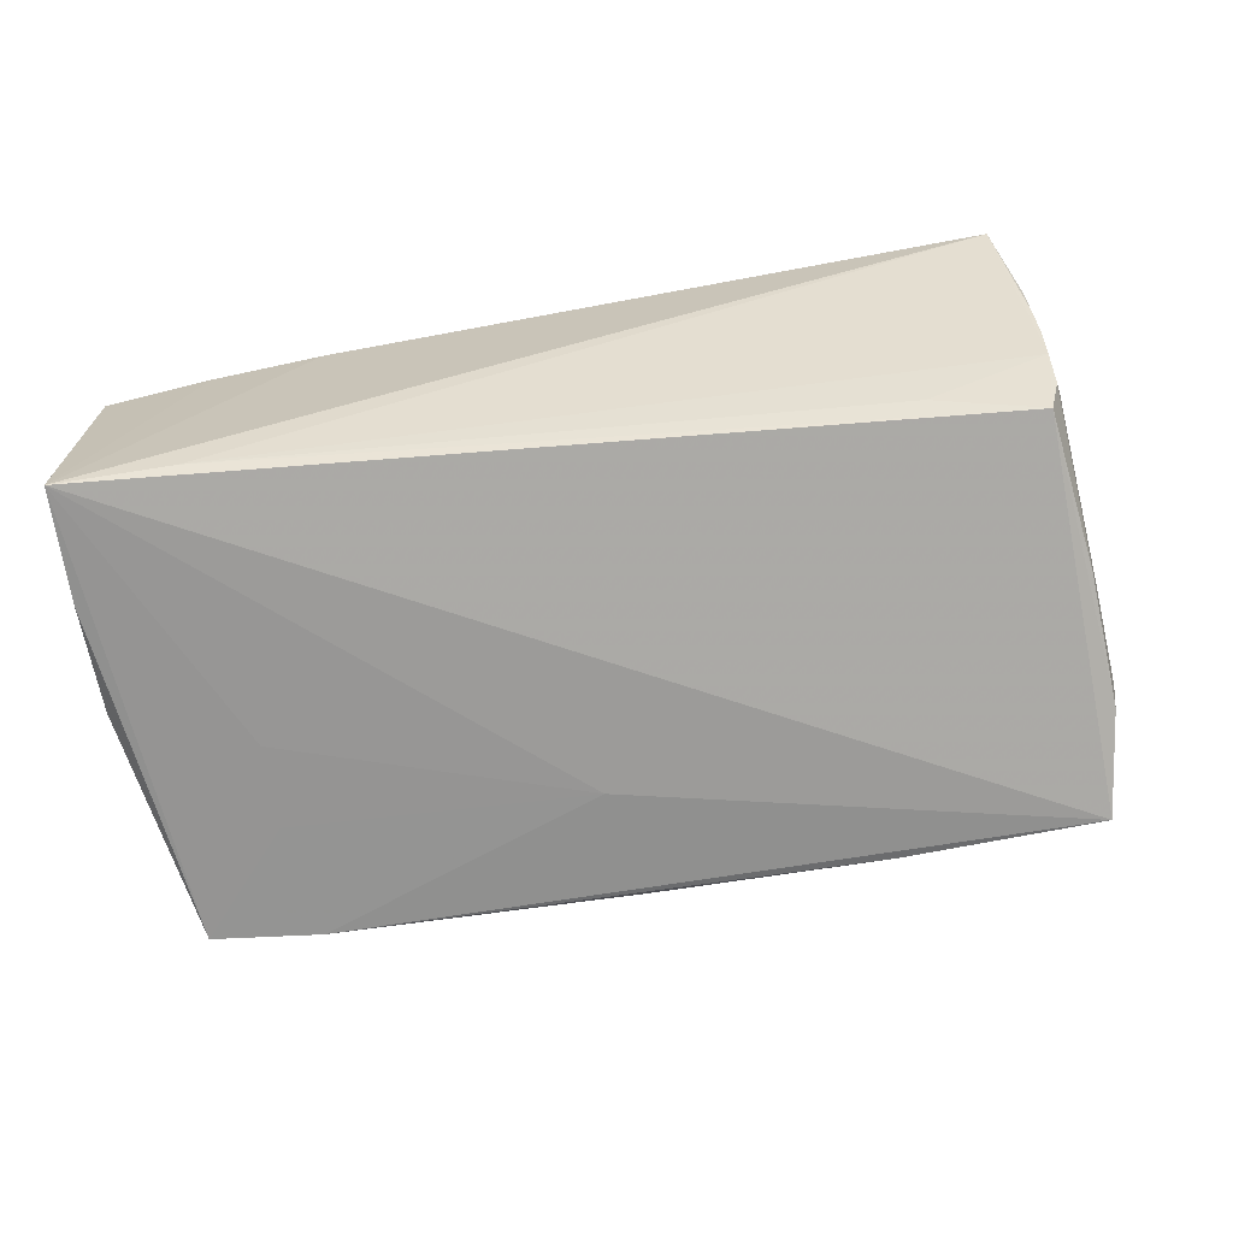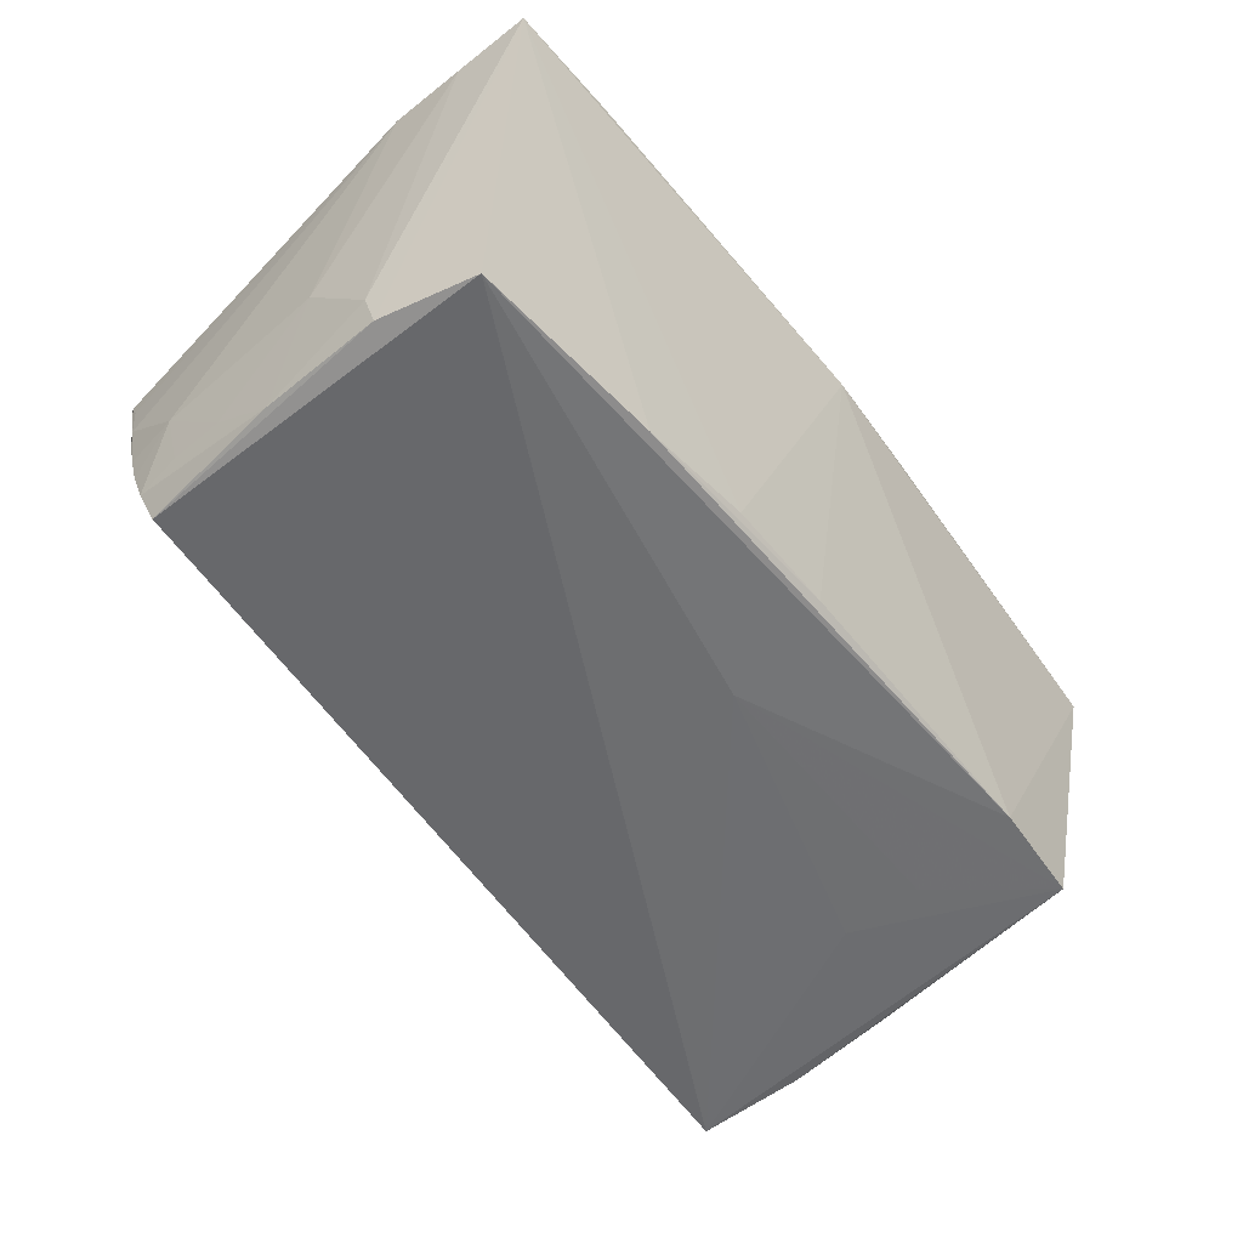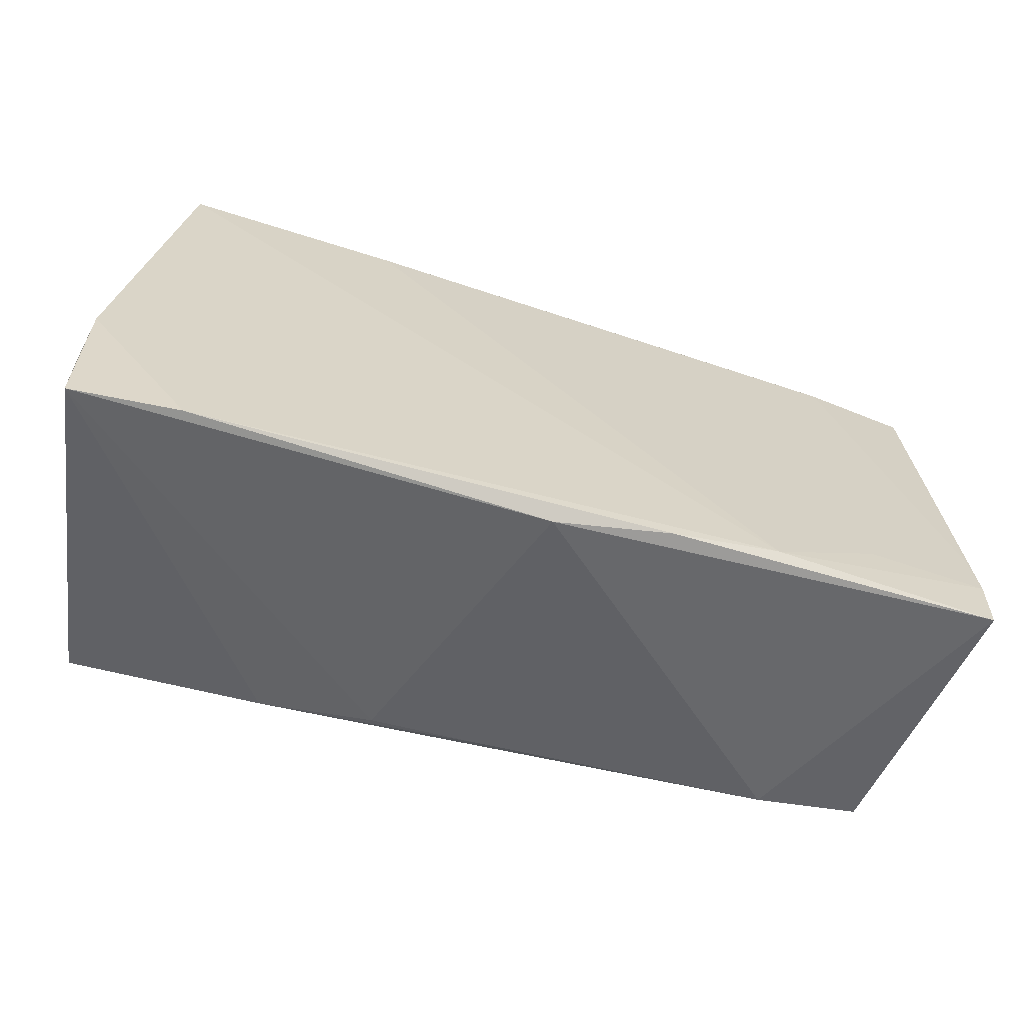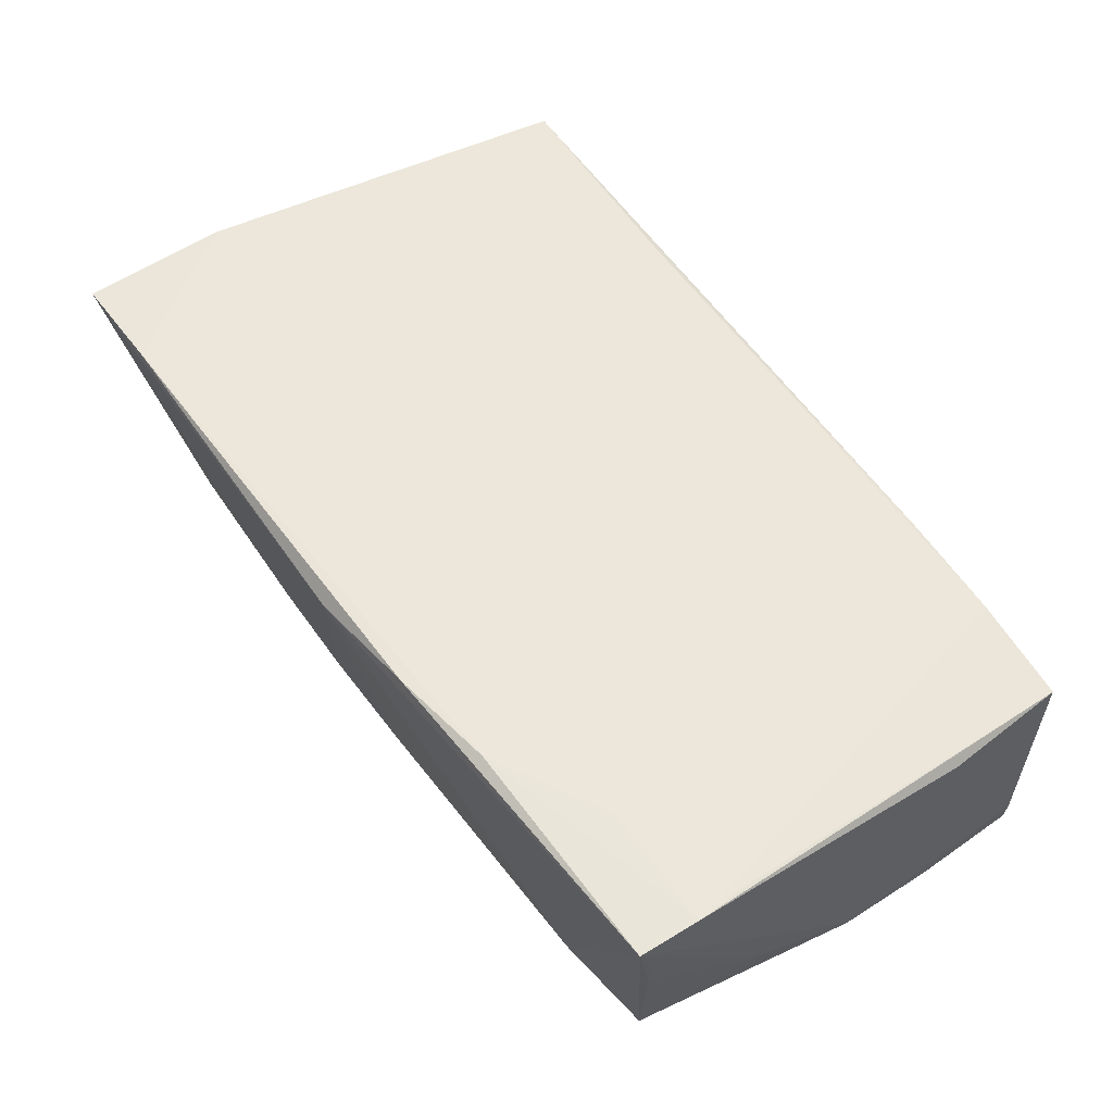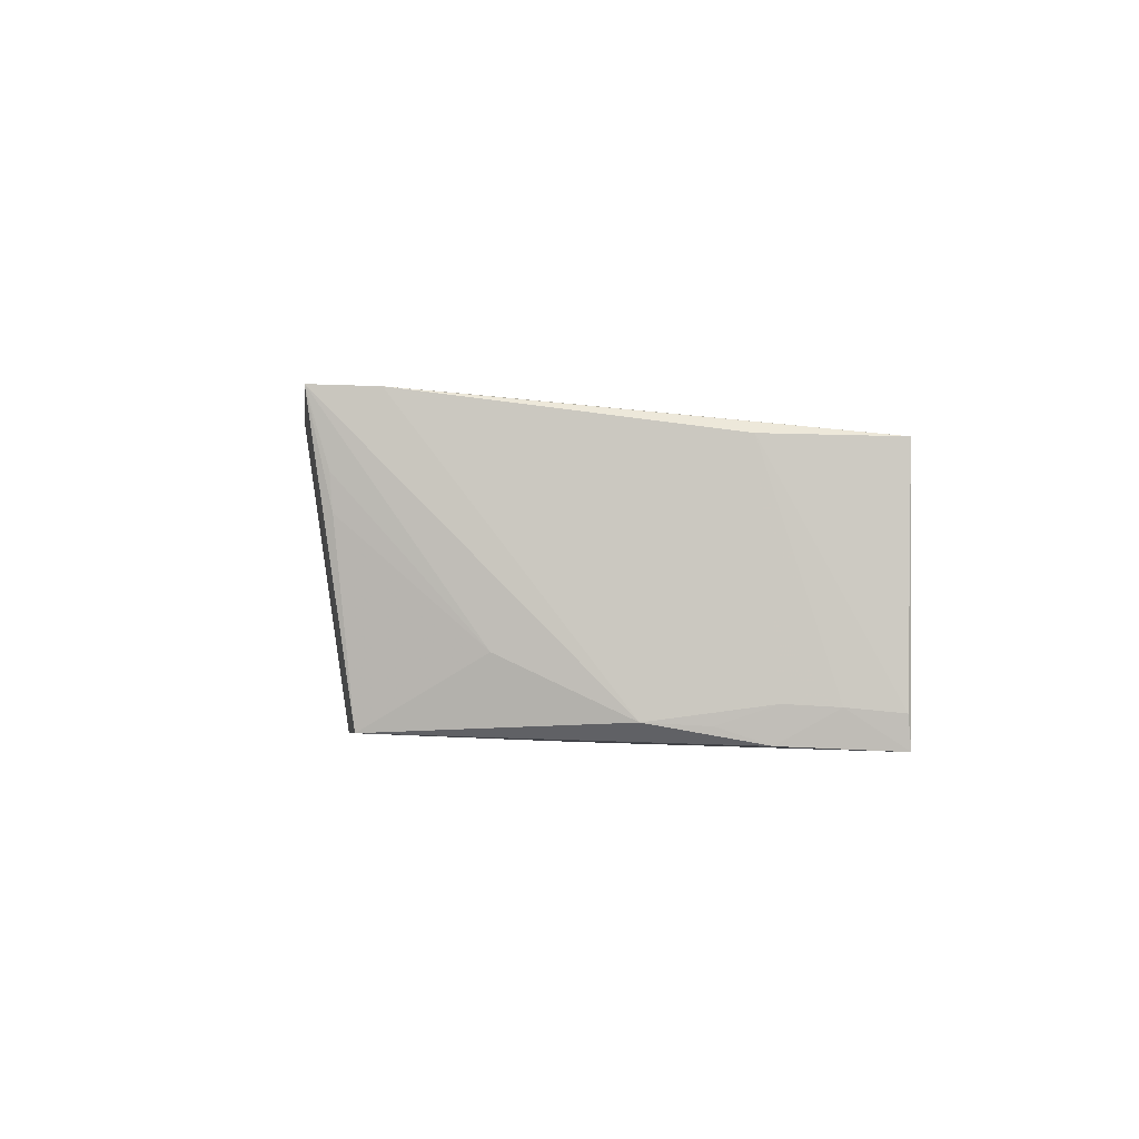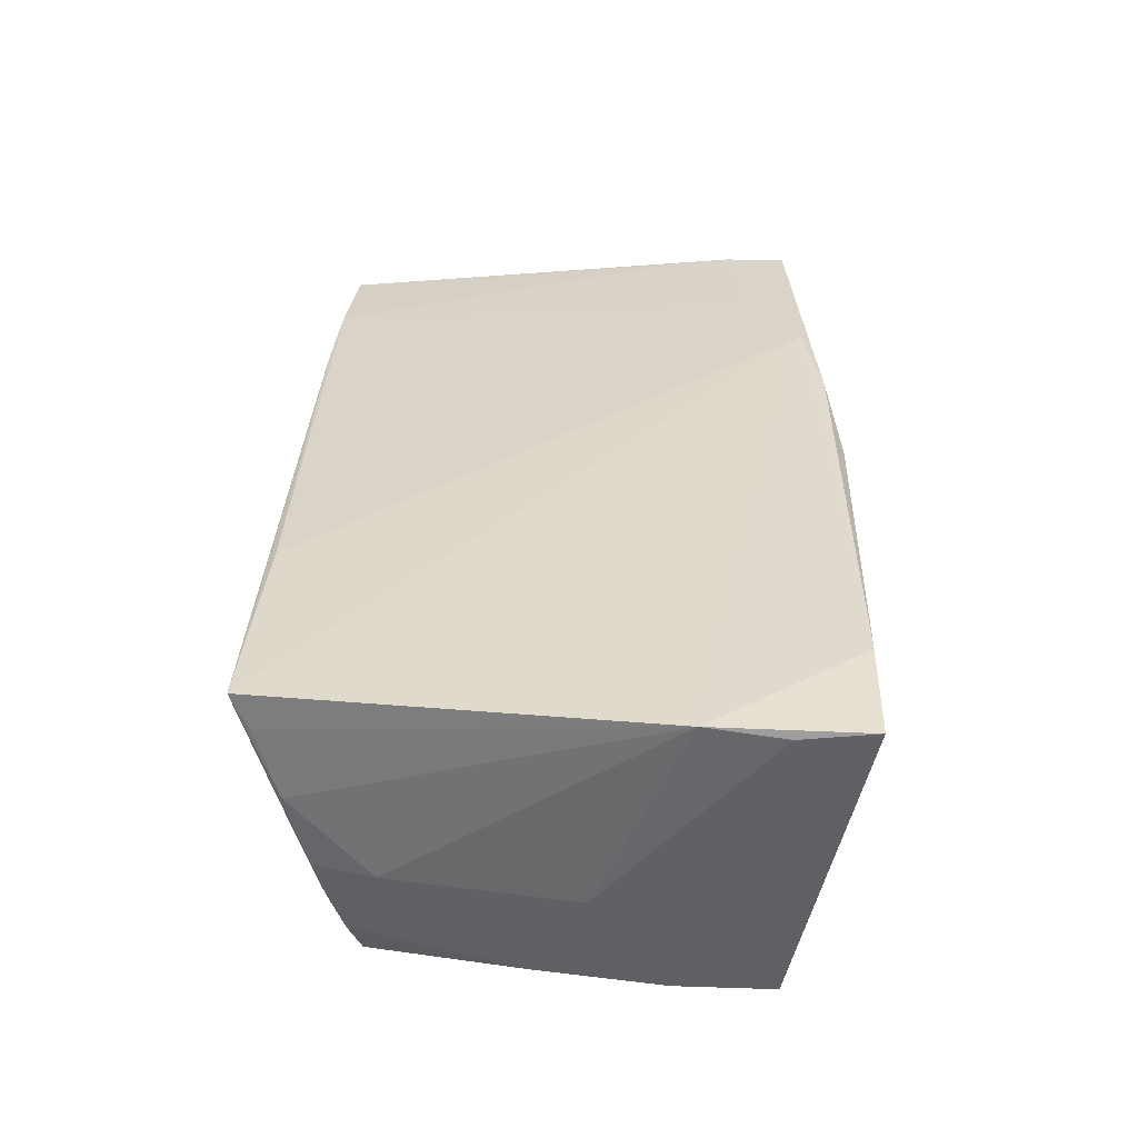
<metadata>
{"format":"obj","ext":"obj","renderer":"f3d","projection":"perspective","resolution":1024,"background":"white","views":[{"elev":-69.9,"azim":-170.3,"up":"+Z"},{"elev":-54.2,"azim":-50.4,"up":"+Z"},{"elev":-60.9,"azim":-14.7,"up":"+Y"},{"elev":55.6,"azim":54.7,"up":"+Z"},{"elev":-2.8,"azim":87.7,"up":"+Z"},{"elev":35.0,"azim":-88.1,"up":"+Z"}]}
</metadata>
<code>
v -0.0518 -0.03047 0.0191
v 0.02701 0.03053 0.01245
v 0.05124 0.02905 -0.01536
v -0.04889 0.01721 -0.002854
v 0.03809 0.02876 -0.01708
v -0.05033 -0.003571 -0.004242
v 0.05154 -0.0193 0.01461
v 0.05165 0.0172 -0.01446
v 0.03919 0.03015 0.01167
v 0.05078 0.02939 -0.01891
v 0.01315 -0.02931 0.01792
v 0.03478 -0.02326 -0.01751
v -0.0251 -0.02421 -0.01826
v 0.05106 -0.01238 0.01408
v -0.01217 -0.02469 -0.01696
v 0.05142 0.011 -0.01651
v -0.04778 0.02381 -0.002401
v -0.03383 0.03032 0.01689
v 0.05146 0.00426 -0.01615
v 0.0001058 -0.03069 0.01679
v -0.05202 -0.02223 0.01831
v 0.04686 -0.02194 -0.01723
v -0.04746 0.02086 -0.01111
v -0.03974 -0.03041 0.01962
v 0.04996 -0.02388 0.003075
v 0.03774 -0.01956 0.01591
v -0.04667 0.0285 0.01369
v 0.05201 0.01488 0.01041
v -0.04621 0.01953 -0.01507
v -0.02107 0.02969 0.01641
v -0.04801 0.01572 -0.01028
v -0.04894 -0.01203 -0.01687
v -0.04829 0.002142 -0.01568
v 0.05052 -0.02416 0.006902
v 0.003186 -0.01174 -0.01891
v -0.04601 0.03053 0.01757
v -0.05171 -0.01353 0.01939
v -0.04964 -0.01114 -0.0129
v -0.04761 0.02523 0.002011
v 0.05153 0.02299 -0.01478
v 0.0005753 -0.02443 -0.01714
v 0.05056 -0.009372 -0.009714
v -0.04707 -0.02328 -0.01891
v -0.03435 0.02185 -0.01302
v -0.04842 0.009364 -0.011
v -0.04762 0.02605 0.006063
v 0.03656 -0.01034 -0.01802
v 0.02533 -0.02728 0.01759
v 0.05116 0.01657 -0.01834
v 0.03641 -0.001 -0.0184
v 0.05127 -0.02643 0.01481
v -0.04762 0.02263 -0.006443
v 0.05099 0.02953 0.01027
f 43 29 10
f 37 48 36
f 36 48 30
f 7 48 51
f 7 28 53
f 40 10 3
f 3 10 53
f 3 28 40
f 53 28 3
f 24 37 1
f 48 37 24
f 51 48 11
f 48 24 11
f 36 30 18
f 2 18 30
f 36 18 2
f 2 10 36
f 41 15 13
f 1 43 13
f 13 15 1
f 43 10 35
f 51 22 25
f 25 22 42
f 5 10 29
f 29 44 5
f 36 10 5
f 46 17 4
f 4 37 46
f 32 43 1
f 1 38 32
f 32 29 43
f 1 37 21
f 21 38 1
f 51 11 20
f 20 15 41
f 20 11 24
f 1 15 20
f 20 24 1
f 9 30 48
f 9 2 30
f 53 10 9
f 10 2 9
f 49 10 40
f 49 22 10
f 42 22 19
f 51 42 19
f 22 49 19
f 19 7 51
f 49 16 19
f 28 7 19
f 10 22 50
f 50 35 10
f 34 42 51
f 51 25 34
f 34 25 42
f 39 46 36
f 17 46 39
f 27 37 36
f 36 46 27
f 27 46 37
f 4 17 52
f 52 23 4
f 52 5 44
f 52 44 29
f 29 23 52
f 36 5 52
f 52 39 36
f 17 39 52
f 33 23 29
f 29 32 33
f 33 45 23
f 33 32 38
f 6 21 37
f 38 21 6
f 6 37 4
f 4 45 6
f 6 33 38
f 45 33 6
f 12 20 41
f 41 13 12
f 12 22 51
f 51 20 12
f 12 13 43
f 43 35 12
f 12 35 22
f 48 7 26
f 26 9 48
f 7 9 26
f 14 7 53
f 53 9 14
f 14 9 7
f 40 28 8
f 28 19 8
f 8 19 16
f 8 49 40
f 8 16 49
f 22 35 47
f 47 50 22
f 35 50 47
f 4 23 31
f 31 45 4
f 23 45 31

</code>
